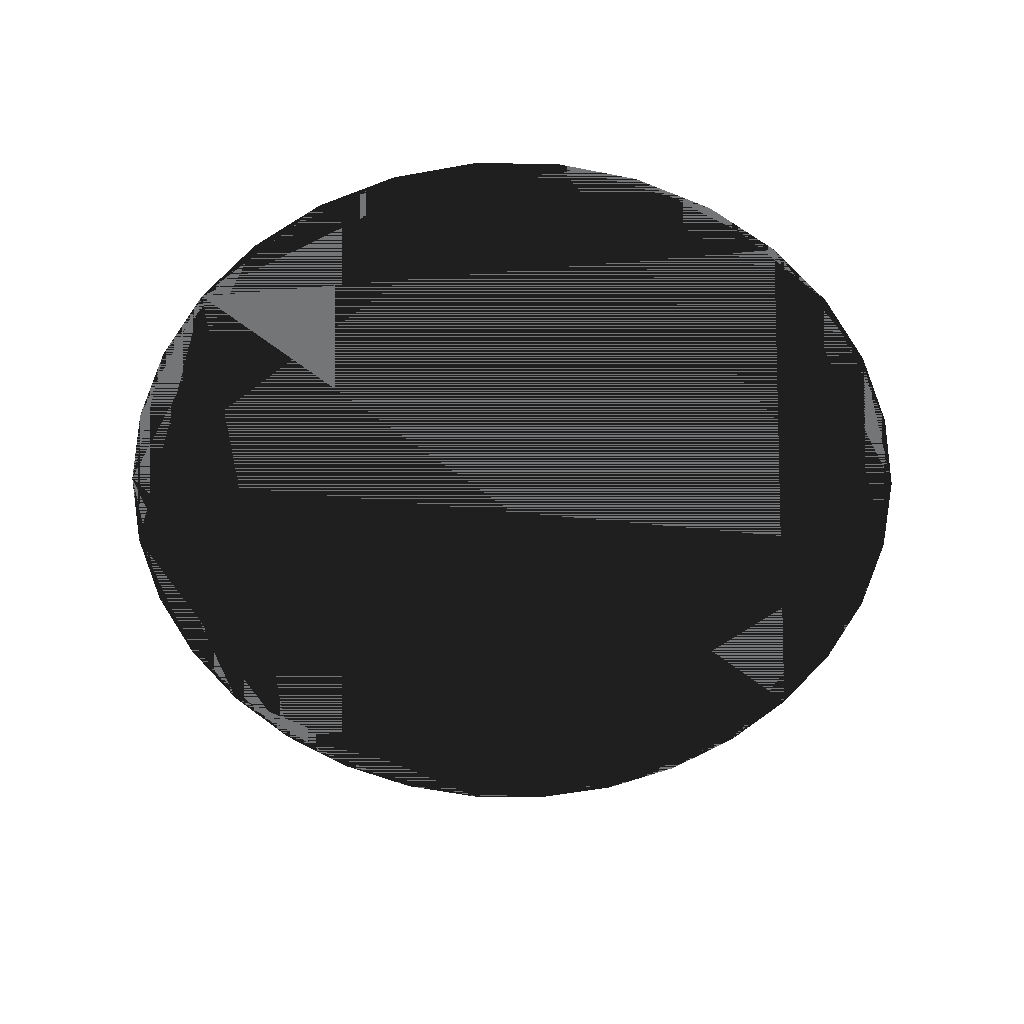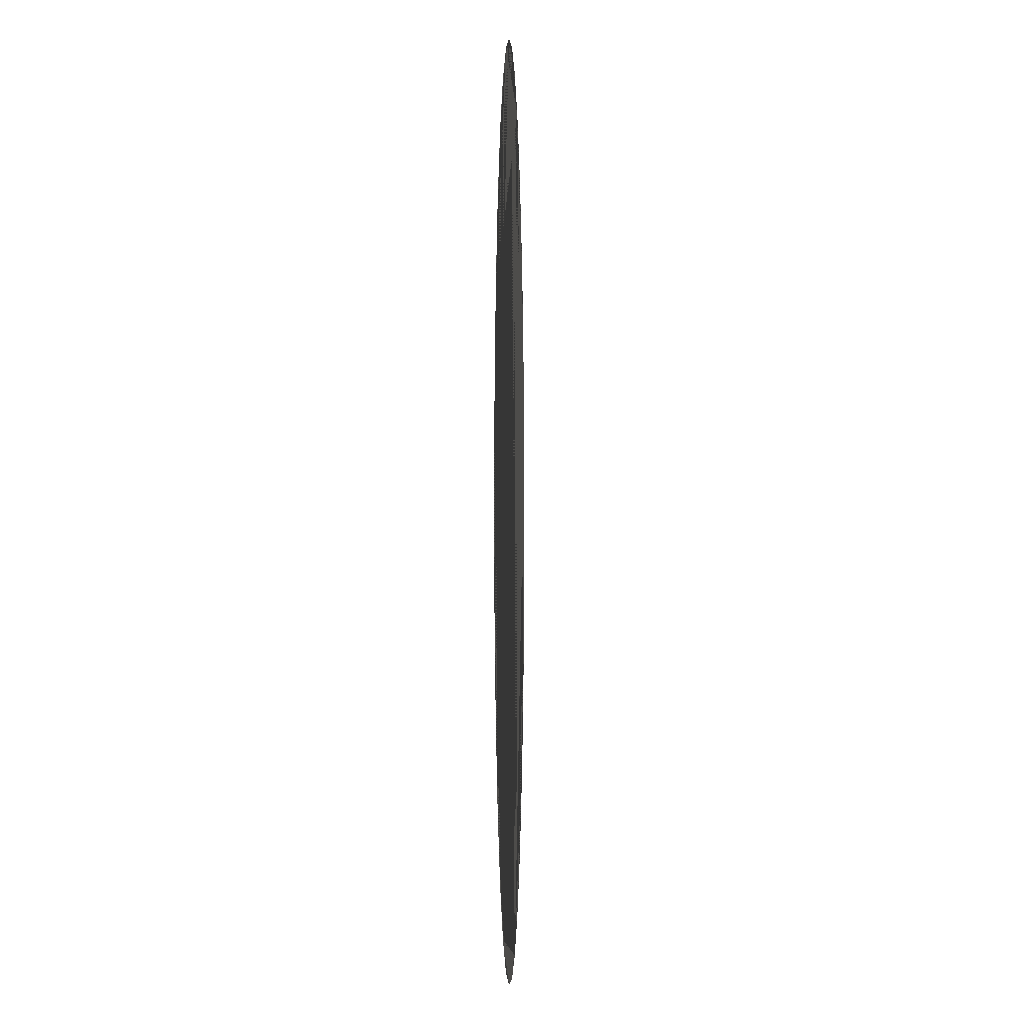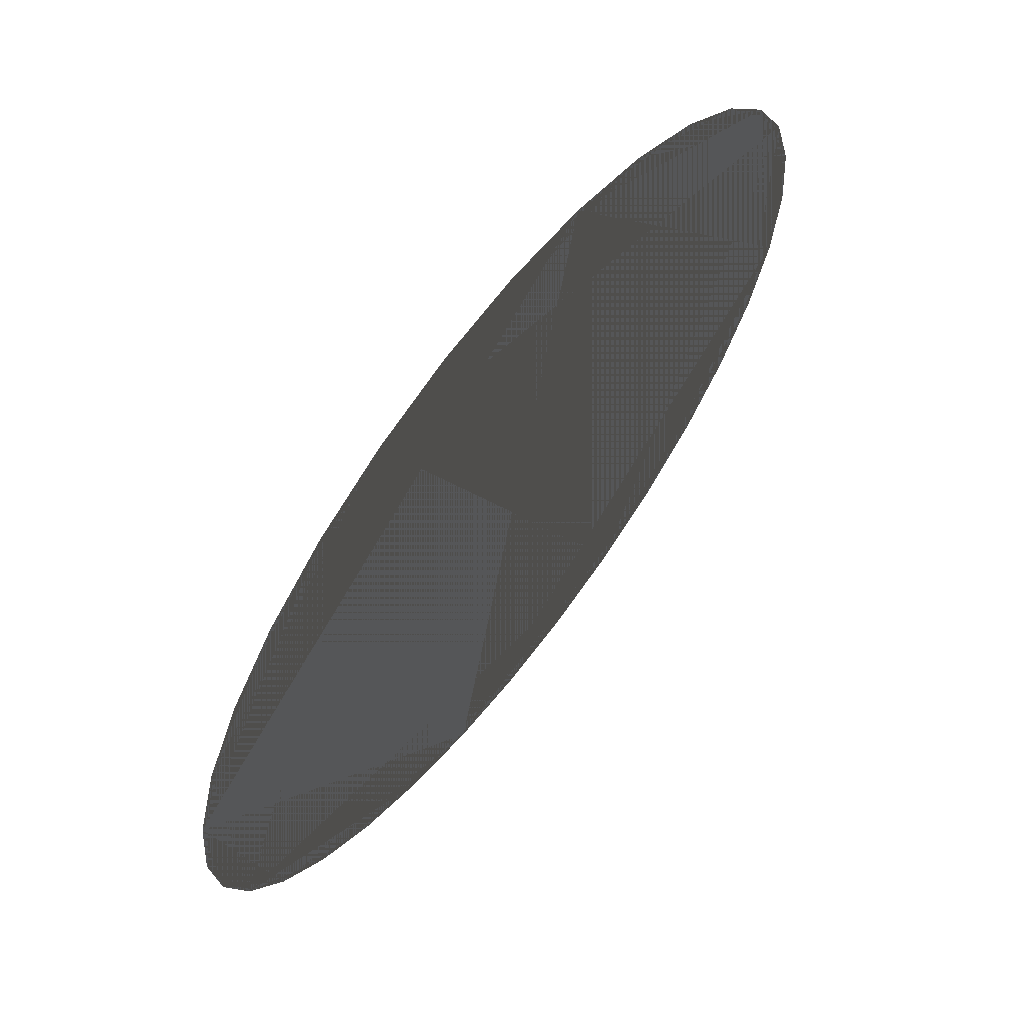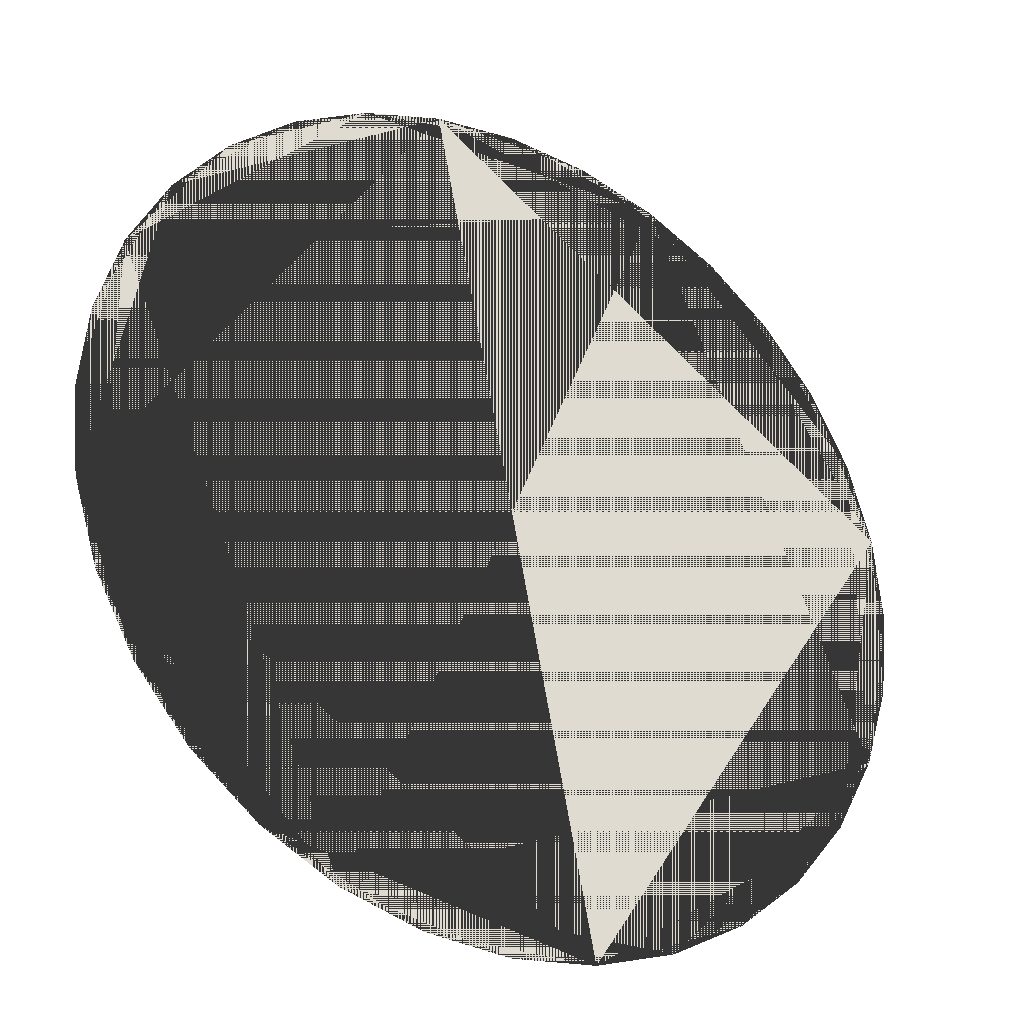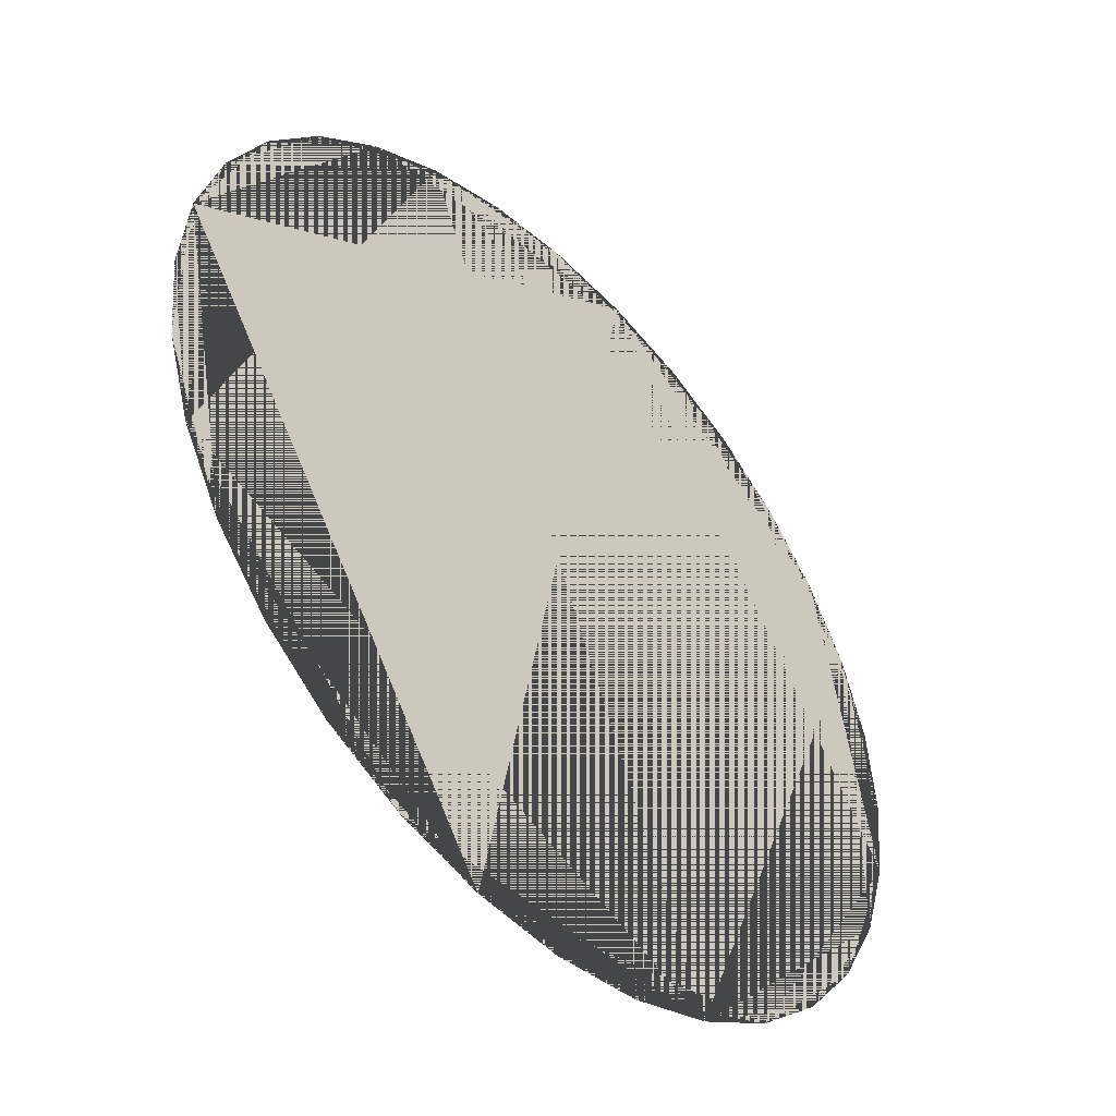
<metadata>
{"format":"obj","ext":"obj","renderer":"f3d","projection":"perspective","resolution":1024,"background":"white","views":[{"elev":-56.5,"azim":-118.6,"up":"+Y"},{"elev":-0.9,"azim":91.8,"up":"+Z"},{"elev":65.3,"azim":-52.0,"up":"+Z"},{"elev":-29.1,"azim":149.7,"up":"+Z"},{"elev":-47.2,"azim":-46.6,"up":"+Z"}]}
</metadata>
<code>
o Cylinder
v 0 0 -1
v 0 0 -1
v 0.1951 0 -0.9808
v 0.1951 0 -0.9808
v 0.3827 0 -0.9239
v 0.3827 0 -0.9239
v 0.5556 0 -0.8315
v 0.5556 0 -0.8315
v 0.7071 0 -0.7071
v 0.7071 0 -0.7071
v 0.8315 0 -0.5556
v 0.8315 0 -0.5556
v 0.9239 0 -0.3827
v 0.9239 0 -0.3827
v 0.9808 0 -0.1951
v 0.9808 0 -0.1951
v 1 0 0
v 1 0 0
v 0.9808 0 0.1951
v 0.9808 0 0.1951
v 0.9239 0 0.3827
v 0.9239 0 0.3827
v 0.8315 0 0.5556
v 0.8315 0 0.5556
v 0.7071 0 0.7071
v 0.7071 0 0.7071
v 0.5556 0 0.8315
v 0.5556 0 0.8315
v 0.3827 0 0.9239
v 0.3827 0 0.9239
v 0.1951 0 0.9808
v 0.1951 0 0.9808
v 0 0 1
v 0 0 1
v -0.1951 0 0.9808
v -0.1951 0 0.9808
v -0.3827 0 0.9239
v -0.3827 0 0.9239
v -0.5556 0 0.8315
v -0.5556 0 0.8315
v -0.7071 0 0.7071
v -0.7071 0 0.7071
v -0.8315 0 0.5556
v -0.8315 0 0.5556
v -0.9239 0 0.3827
v -0.9239 0 0.3827
v -0.9808 0 0.1951
v -0.9808 0 0.1951
v -1 0 0
v -1 0 0
v -0.9808 0 -0.1951
v -0.9808 0 -0.1951
v -0.9239 0 -0.3827
v -0.9239 0 -0.3827
v -0.8315 0 -0.5556
v -0.8315 0 -0.5556
v -0.7071 0 -0.7071
v -0.7071 0 -0.7071
v -0.5556 0 -0.8315
v -0.5556 0 -0.8315
v -0.3827 0 -0.9239
v -0.3827 0 -0.9239
v -0.1951 0 -0.9808
v -0.1951 0 -0.9808
f 2 3 1
f 4 5 3
f 6 7 5
f 8 9 7
f 10 11 9
f 12 13 11
f 14 15 13
f 16 17 15
f 18 19 17
f 20 21 19
f 22 23 21
f 24 25 23
f 26 27 25
f 28 29 27
f 30 31 29
f 32 33 31
f 34 35 33
f 36 37 35
f 38 39 37
f 40 41 39
f 42 43 41
f 44 45 43
f 46 47 45
f 48 49 47
f 50 51 49
f 52 53 51
f 54 55 53
f 56 57 55
f 58 59 57
f 60 61 59
f 38 22 6
f 62 63 61
f 64 1 63
f 31 47 63
f 2 4 3
f 4 6 5
f 6 8 7
f 8 10 9
f 10 12 11
f 12 14 13
f 14 16 15
f 16 18 17
f 18 20 19
f 20 22 21
f 22 24 23
f 24 26 25
f 26 28 27
f 28 30 29
f 30 32 31
f 32 34 33
f 34 36 35
f 36 38 37
f 38 40 39
f 40 42 41
f 42 44 43
f 44 46 45
f 46 48 47
f 48 50 49
f 50 52 51
f 52 54 53
f 54 56 55
f 56 58 57
f 58 60 59
f 60 62 61
f 6 4 2
f 2 64 62
f 62 60 58
f 58 56 54
f 54 52 50
f 50 48 46
f 46 44 42
f 42 40 38
f 38 36 34
f 34 32 30
f 30 28 26
f 26 24 22
f 22 20 18
f 18 16 14
f 14 12 10
f 10 8 6
f 6 2 62
f 62 58 54
f 54 50 46
f 46 42 38
f 38 34 30
f 30 26 22
f 22 18 14
f 14 10 6
f 6 62 54
f 54 46 38
f 38 30 22
f 22 14 6
f 6 54 38
f 62 64 63
f 64 2 1
f 63 1 3
f 3 5 7
f 7 9 11
f 11 13 15
f 15 17 19
f 19 21 23
f 23 25 27
f 27 29 31
f 31 33 35
f 35 37 39
f 39 41 43
f 43 45 47
f 47 49 51
f 51 53 55
f 55 57 59
f 59 61 63
f 63 3 7
f 7 11 15
f 15 19 23
f 23 27 31
f 31 35 39
f 39 43 47
f 47 51 55
f 55 59 63
f 63 7 15
f 15 23 31
f 31 39 47
f 47 55 63
f 63 15 31

</code>
